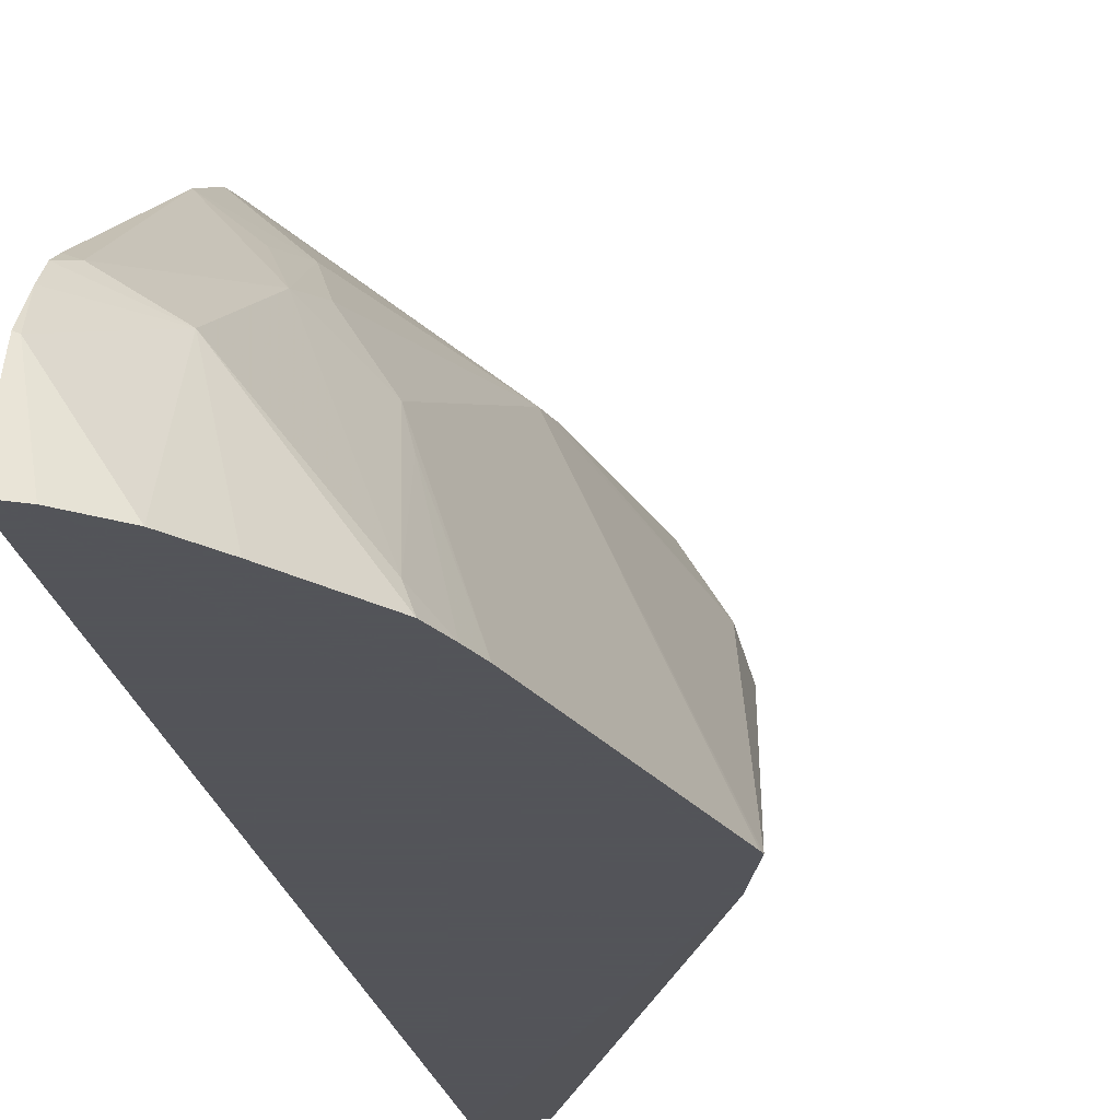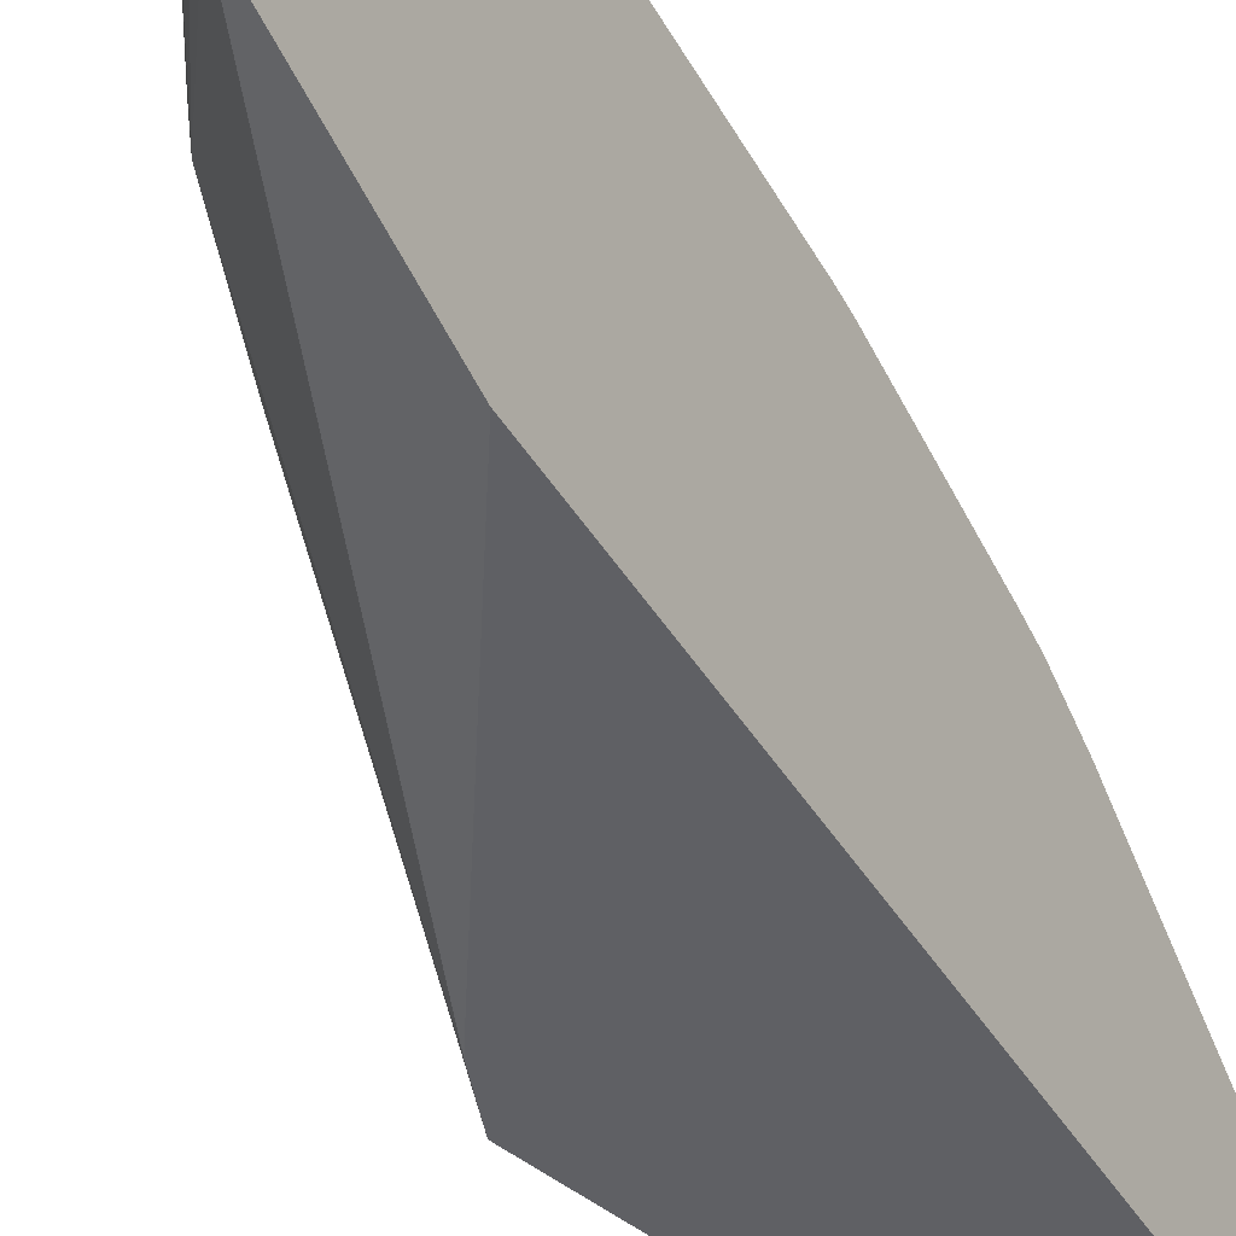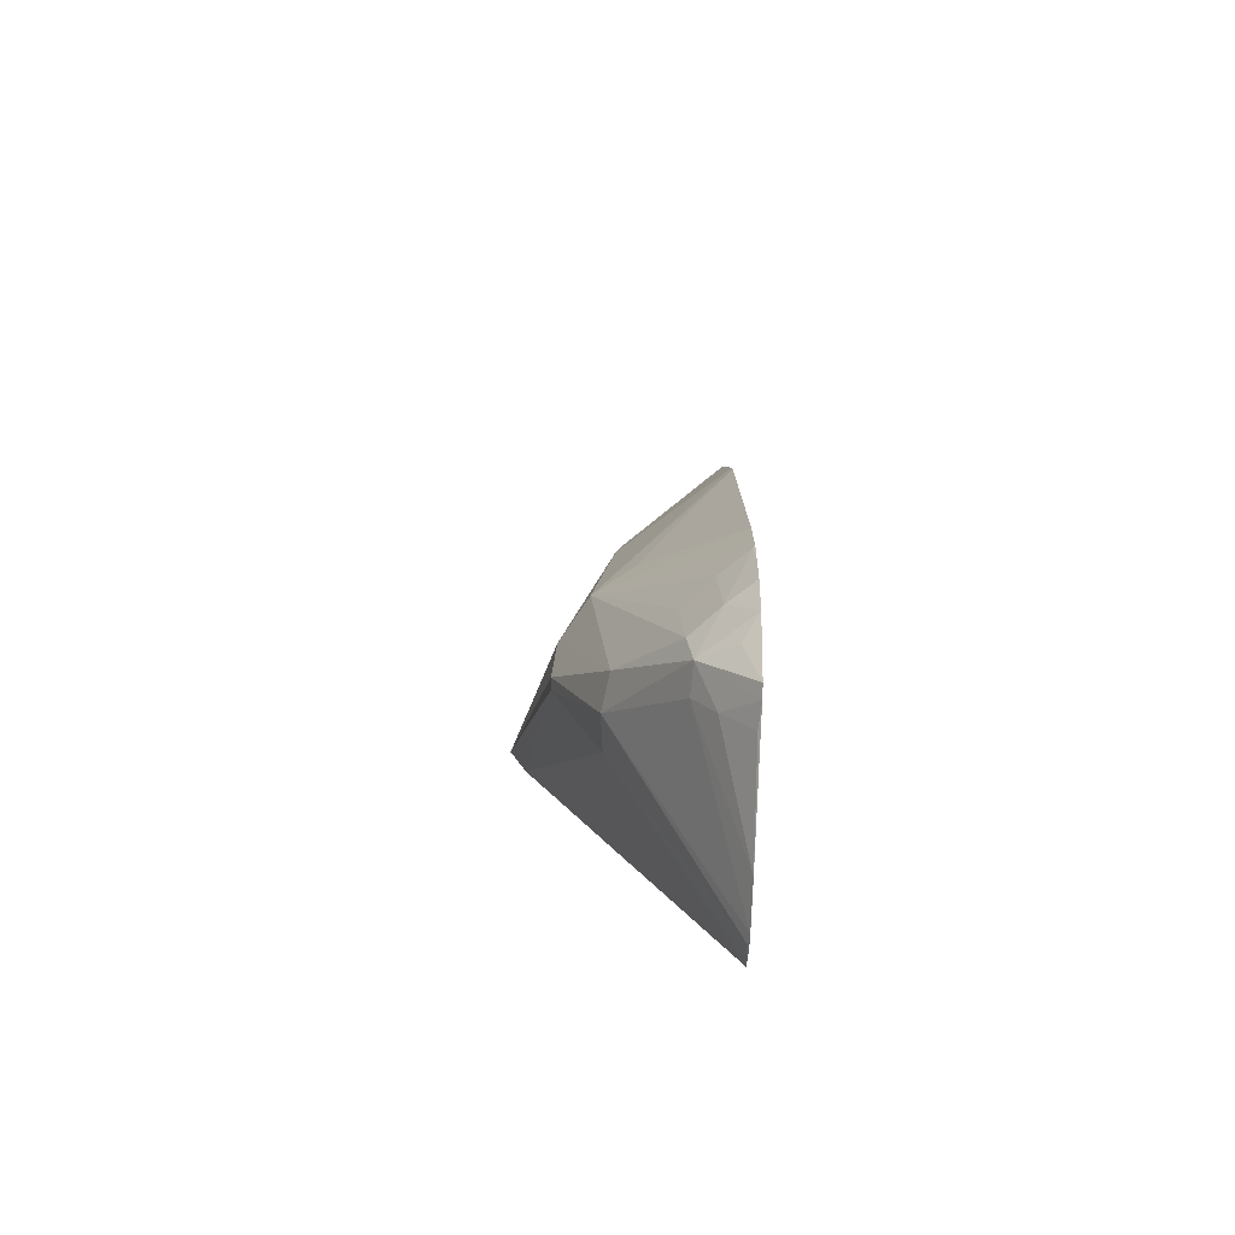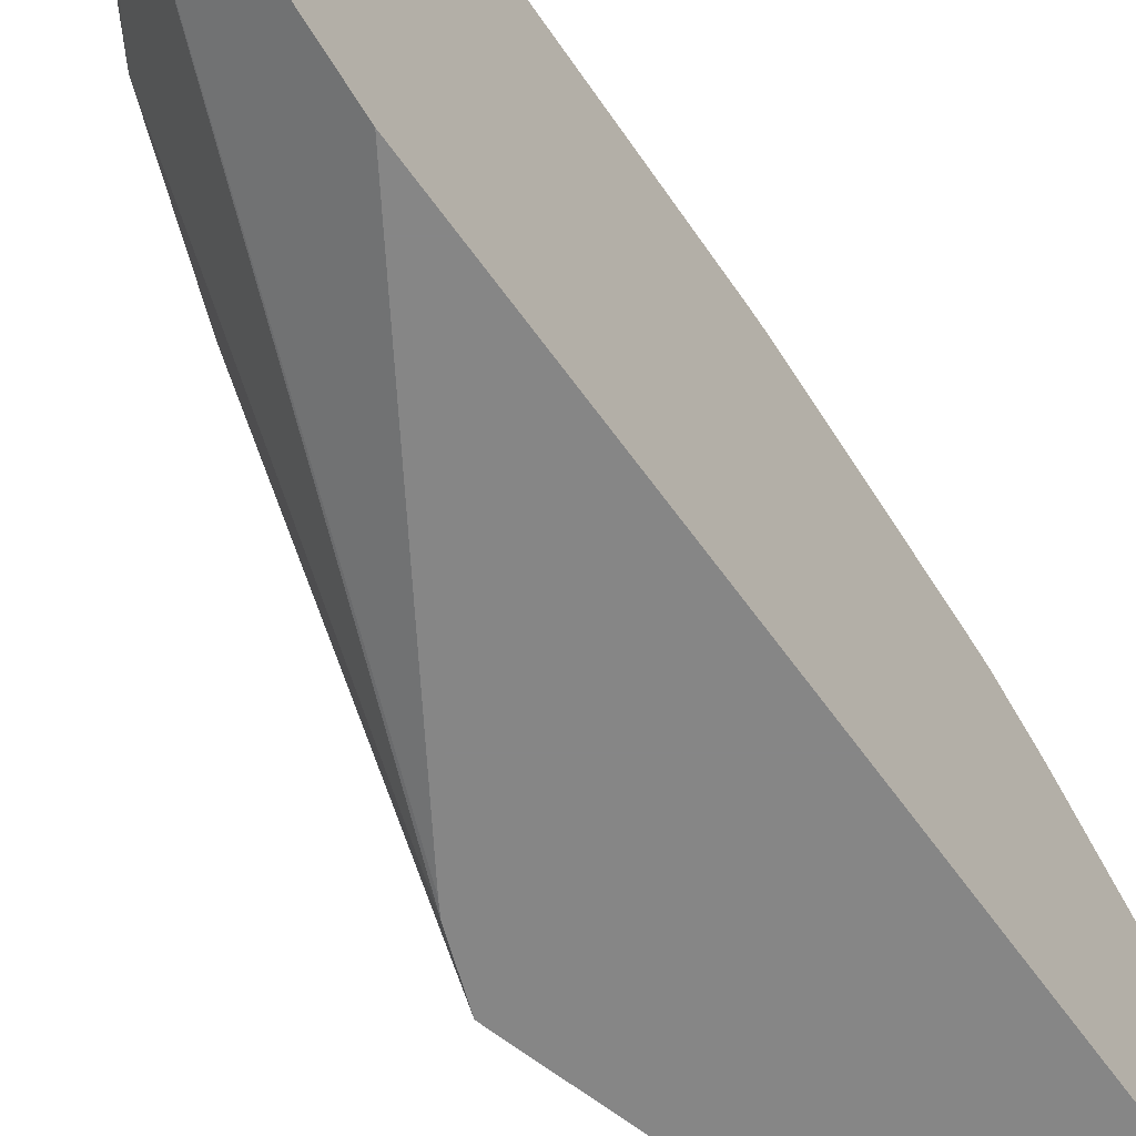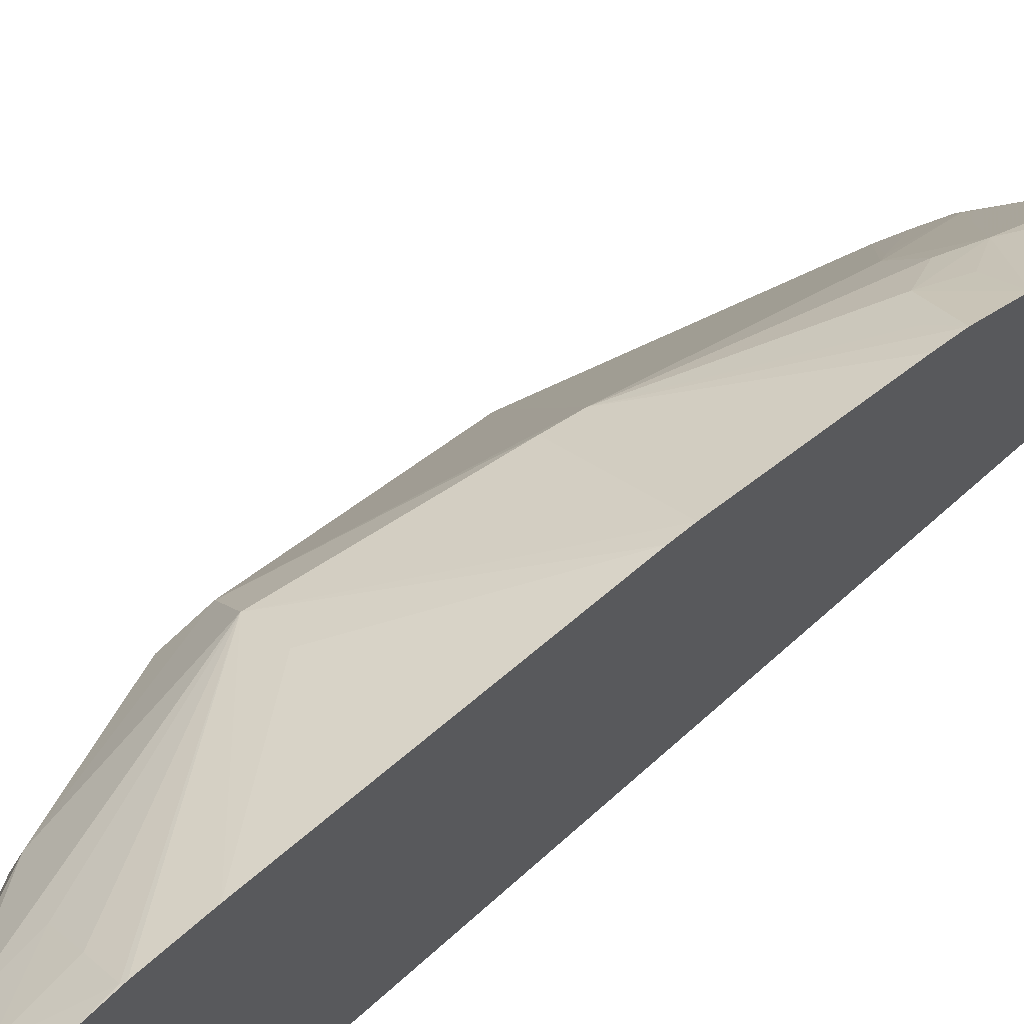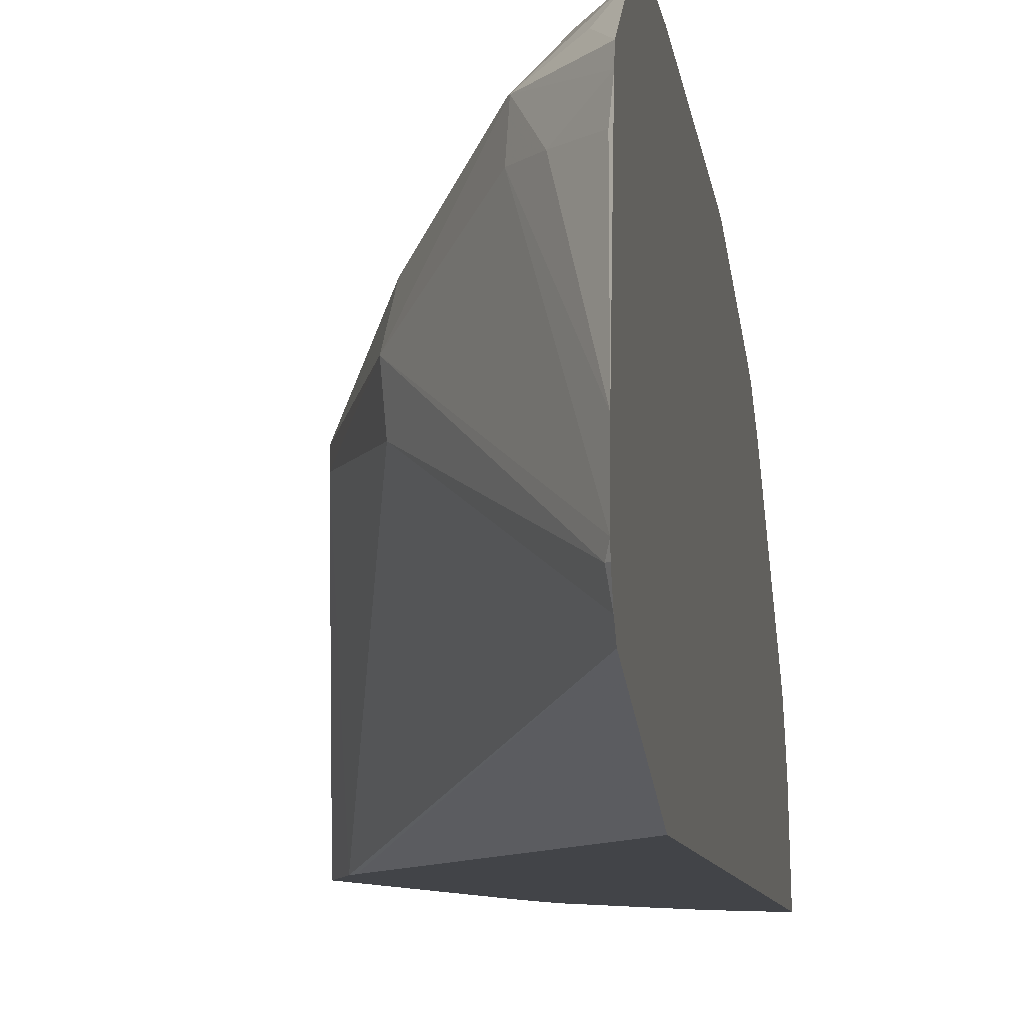
<metadata>
{"format":"obj","ext":"obj","renderer":"f3d","projection":"perspective","resolution":1024,"background":"white","views":[{"elev":-23.9,"azim":-168.0,"up":"+Z"},{"elev":-43.7,"azim":29.2,"up":"+Z"},{"elev":-70.4,"azim":-1.9,"up":"+Y"},{"elev":-62.2,"azim":35.2,"up":"+Z"},{"elev":68.3,"azim":48.1,"up":"+Z"},{"elev":-8.0,"azim":7.8,"up":"+Z"}]}
</metadata>
<code>
v -0.01475 0.01014 0.02384
v -0.01477 0.0101 0.02382
v -0.01475 0.009814 0.02379
v -0.01475 0.01079 0.02381
v -0.01636 0.01219 0.02254
v -0.01512 0.0101 0.0235
v -0.01507 0.009401 0.02346
v -0.01475 0.009401 0.02373
v -0.01475 0.0108 0.02381
v -0.01589 0.01219 0.02289
v -0.01671 0.01224 0.02196
v -0.01613 0.01034 0.02239
v -0.01542 0.009401 0.02311
v -0.01548 0.0101 0.02316
v -0.01475 0.01405 0.0235
v -0.01475 0.01428 0.02346
v -0.01608 0.01428 0.02237
v -0.01536 0.009023 0.02302
v -0.01475 0.008955 0.02356
v -0.01676 0.01179 0.02173
v -0.01604 0.01464 0.02231
v -0.01731 0.01498 0.01946
v -0.01621 0.01025 0.02195
v -0.01475 0.01619 0.02294
v -0.01538 0.008989 0.02265
v -0.01513 0.008641 0.02265
v -0.01475 0.00826 0.02294
v -0.01475 0.008303 0.0231
v -0.01493 0.008797 0.02329
v -0.01676 0.01179 0.02157
v -0.0173 0.01504 0.01946
v -0.01475 0.01651 0.02284
v -0.01499 0.01638 0.02266
v -0.01531 0.01664 0.02226
v -0.01551 0.01707 0.0218
v -0.01587 0.01705 0.02121
v -0.0171 0.01439 0.01946
v -0.01618 0.01028 0.0215
v -0.01479 0.008083 0.02056
v -0.01475 0.008027 0.02067
v -0.01475 0.008046 0.02125
v -0.01478 0.008241 0.02265
v -0.01651 0.01777 0.01946
v -0.01475 0.01707 0.02253
v -0.01517 0.01707 0.02215
v -0.0154 0.01749 0.02167
v -0.0162 0.0183 0.01969
v -0.016 0.01726 0.02082
v -0.01703 0.01427 0.01946
v -0.01475 0.008289 0.02018
v -0.01475 0.00816 0.02033
v -0.01475 0.008042 0.02056
v -0.01641 0.01804 0.01946
v -0.01475 0.01905 0.02113
v -0.01486 0.01903 0.02109
v -0.01532 0.01876 0.02083
v -0.01629 0.01836 0.01946
v -0.01475 0.01063 0.01946
v -0.01475 0.01922 0.02101
v -0.01475 0.01939 0.0208
v -0.01479 0.01964 0.02042
v -0.01538 0.01958 0.01946
v -0.0157 0.01917 0.01946
v -0.01475 0.02002 0.01946
v -0.01475 0.01966 0.02043
v -0.015 0.0199 0.01946
v -0.0148 0.02 0.01946
v -0.01475 0.01969 0.02035
f 16 24 21
f 18 25 26
f 1 50 58
f 1 58 64
f 7 19 8
f 7 18 19
f 5 12 13
f 5 11 12
f 37 50 38
f 38 50 51
f 18 29 19
f 18 28 29
f 1 24 16
f 1 16 15
f 1 52 51
f 1 51 50
f 1 2 3
f 1 3 8
f 1 64 68
f 1 68 65
f 6 14 7
f 7 13 18
f 26 42 27
f 27 42 41
f 39 52 40
f 43 48 53
f 22 67 64
f 22 64 58
f 61 66 62
f 64 67 68
f 34 46 35
f 35 46 36
f 1 44 32
f 1 32 24
f 18 27 28
f 18 26 27
f 22 31 43
f 21 36 31
f 36 47 48
f 36 46 47
f 25 40 41
f 23 30 38
f 1 15 9
f 1 9 4
f 2 7 8
f 2 8 3
f 22 57 63
f 22 63 62
f 5 14 6
f 5 13 14
f 22 53 57
f 22 43 53
f 1 28 27
f 1 27 41
f 19 29 28
f 18 23 25
f 39 51 52
f 38 51 39
f 34 45 46
f 34 44 45
f 11 20 12
f 11 17 21
f 9 15 10
f 7 14 13
f 47 56 57
f 46 56 47
f 16 21 17
f 12 20 23
f 21 33 34
f 21 32 33
f 26 41 42
f 25 41 26
f 37 49 50
f 36 48 43
f 1 41 40
f 1 40 52
f 60 65 61
f 61 65 66
f 21 35 36
f 21 34 35
f 32 34 33
f 32 44 34
f 1 5 2
f 1 4 5
f 5 17 11
f 5 16 17
f 49 58 50
f 54 59 55
f 22 62 66
f 22 66 67
f 12 23 18
f 12 18 13
f 66 68 67
f 65 68 66
f 4 10 5
f 4 9 10
f 11 22 20
f 11 21 22
f 47 53 48
f 47 57 53
f 20 30 23
f 20 22 30
f 55 59 56
f 56 59 60
f 1 65 60
f 1 60 59
f 56 60 61
f 56 61 62
f 1 19 28
f 1 8 19
f 5 15 16
f 5 10 15
f 21 31 22
f 21 24 32
f 2 5 6
f 2 6 7
f 1 59 54
f 1 54 44
f 23 38 39
f 22 37 30
f 22 49 37
f 22 58 49
f 23 40 25
f 23 39 40
f 56 62 63
f 56 63 57
f 44 46 45
f 44 54 55
f 31 36 43
f 30 37 38
f 44 55 46
f 46 55 56

</code>
